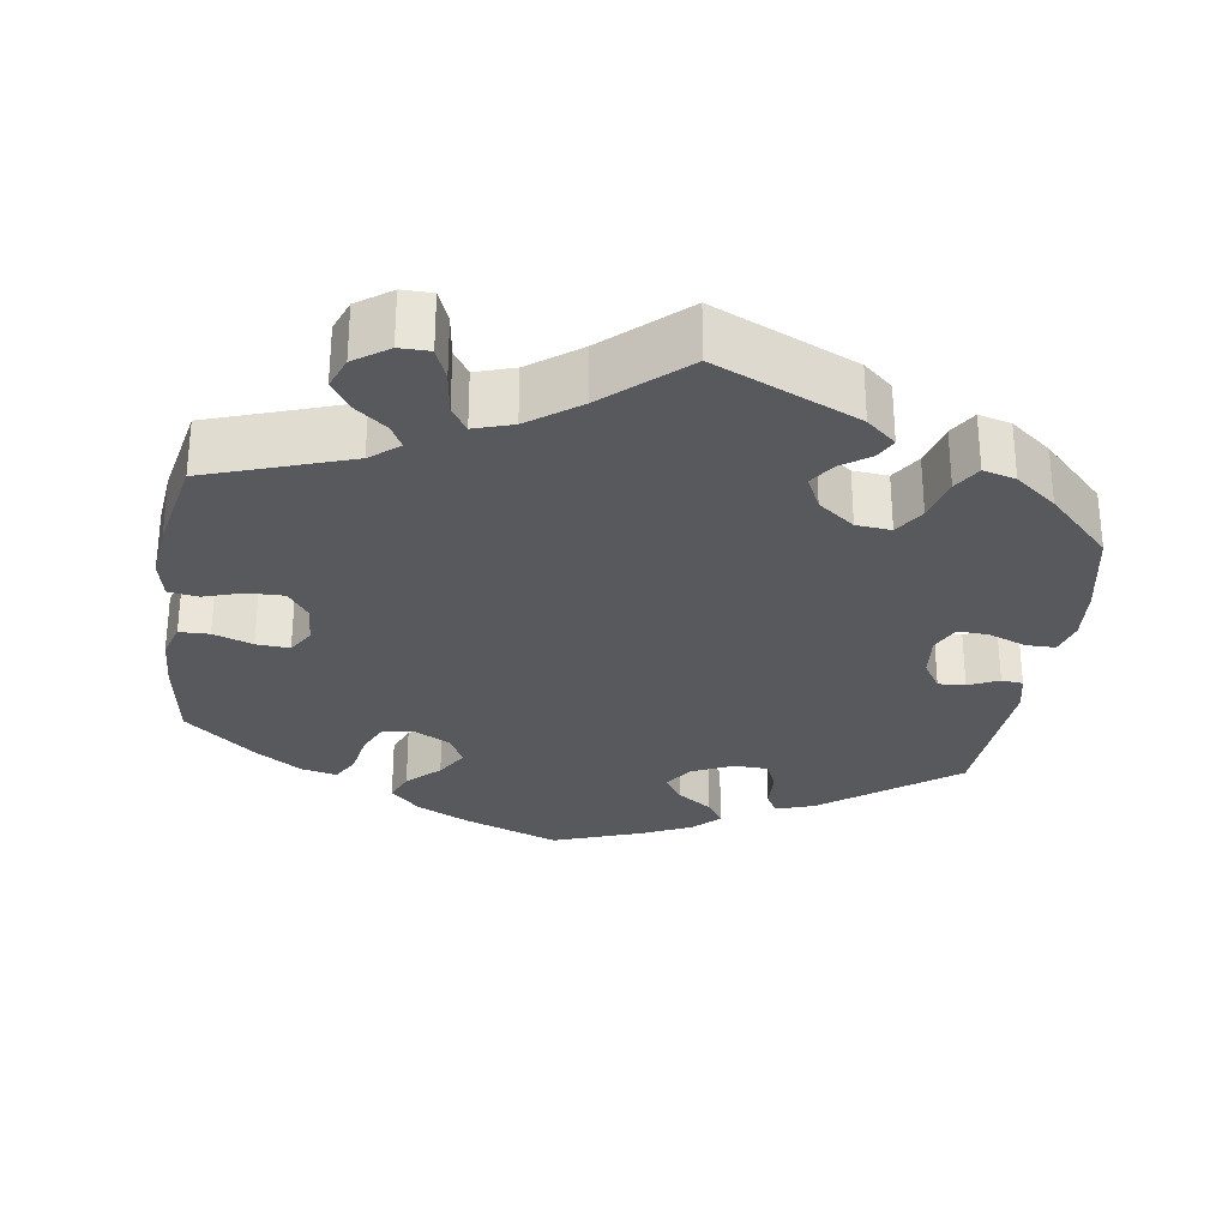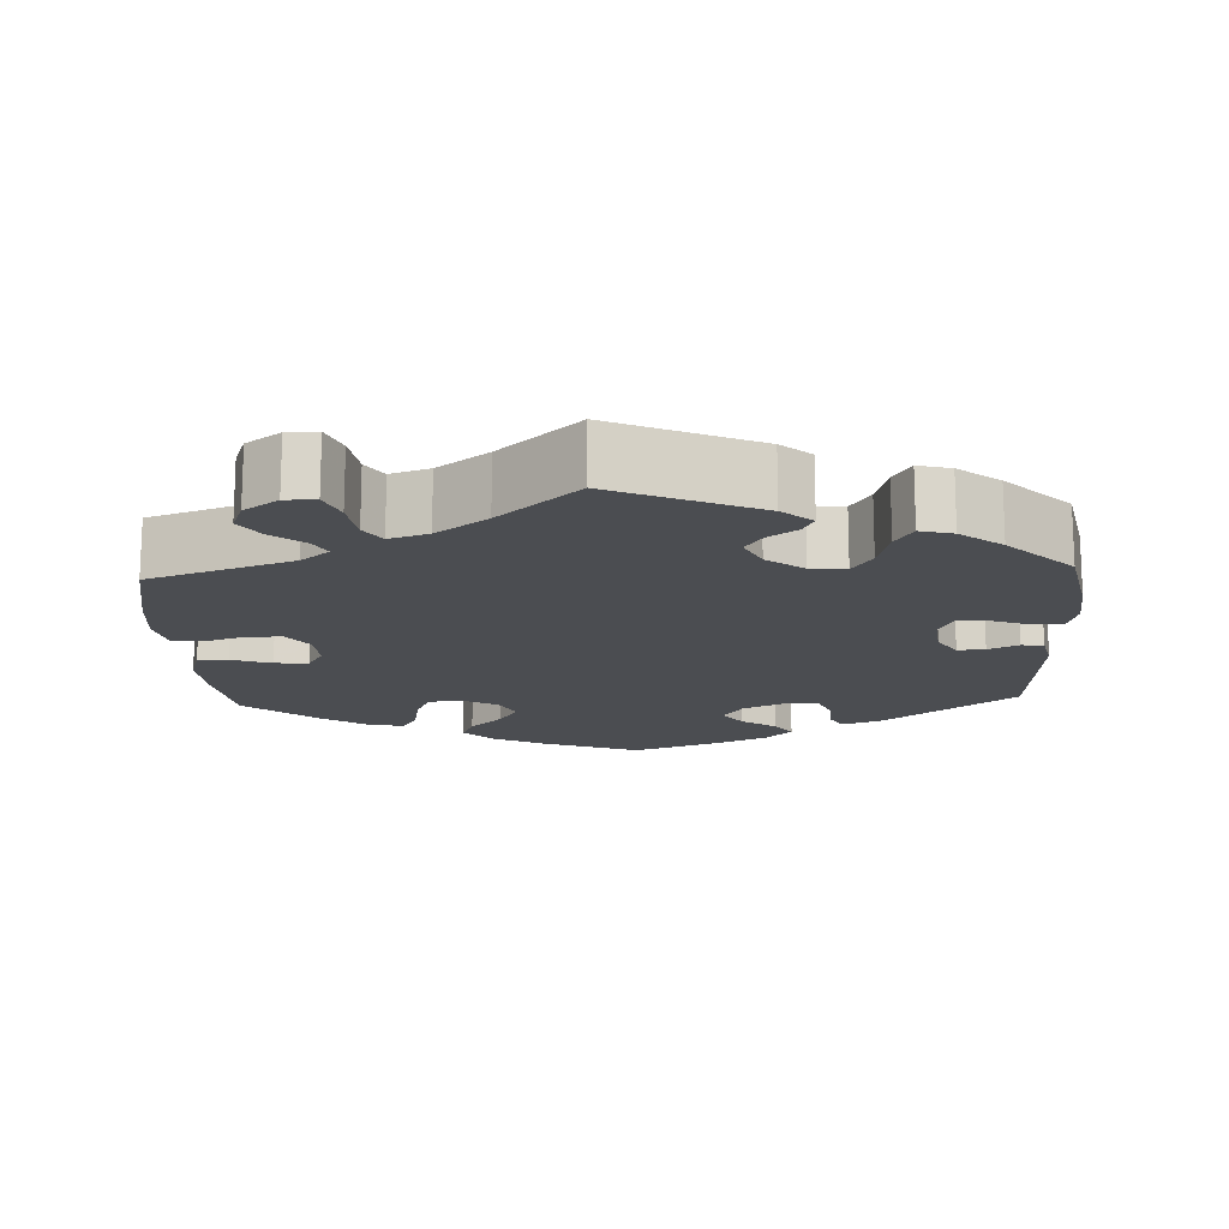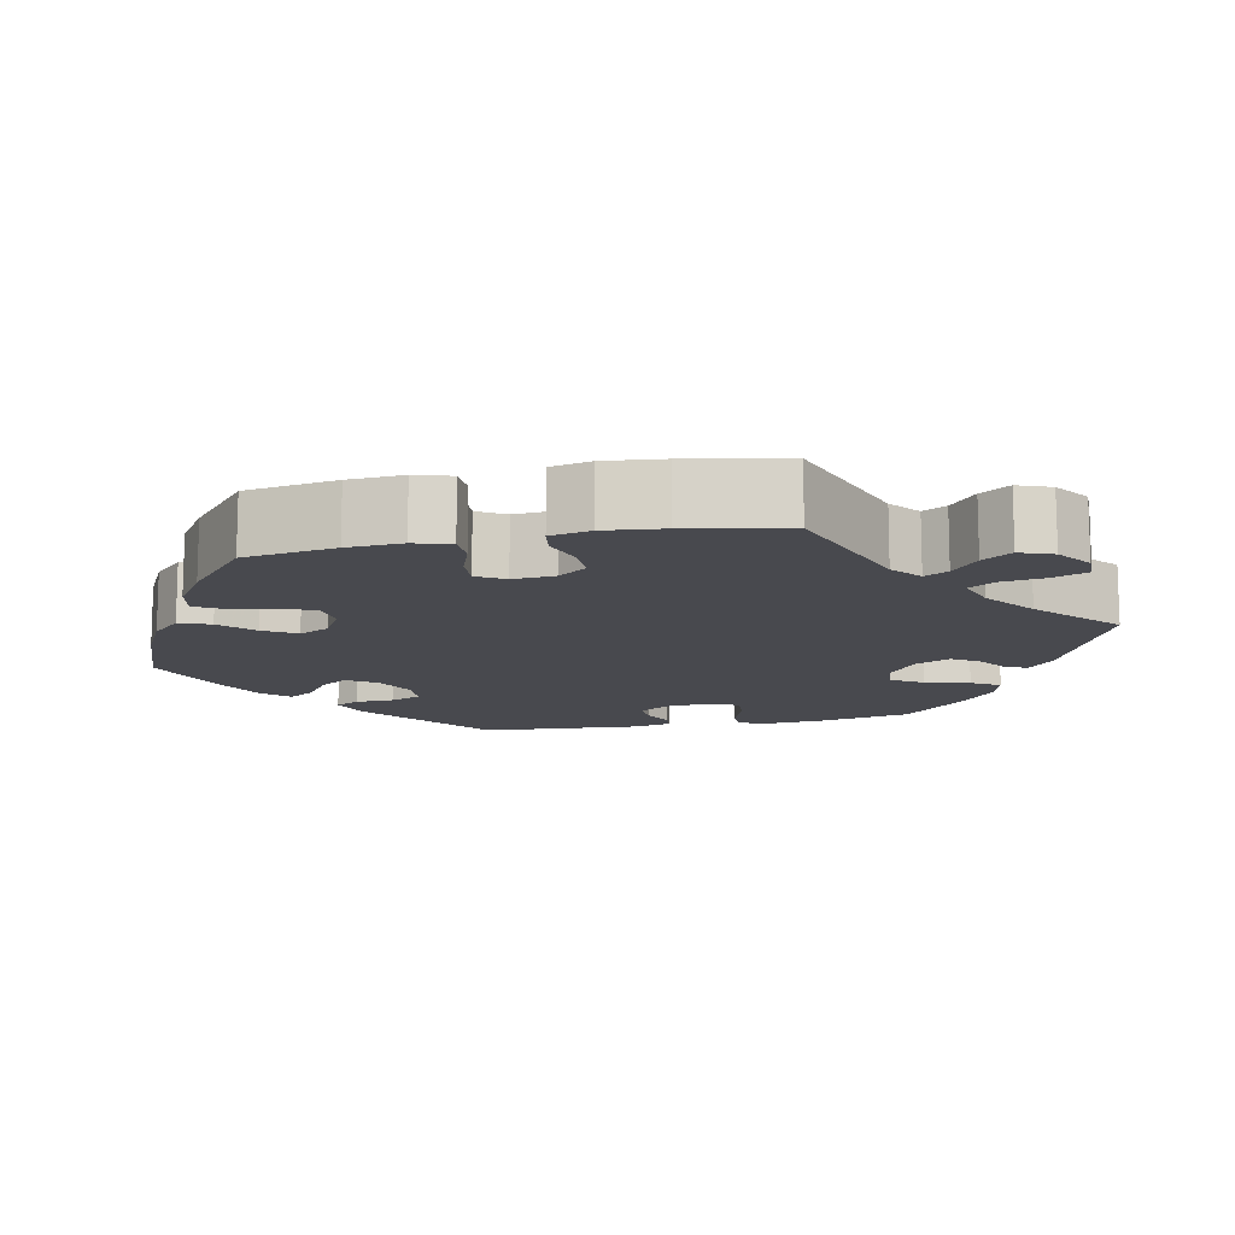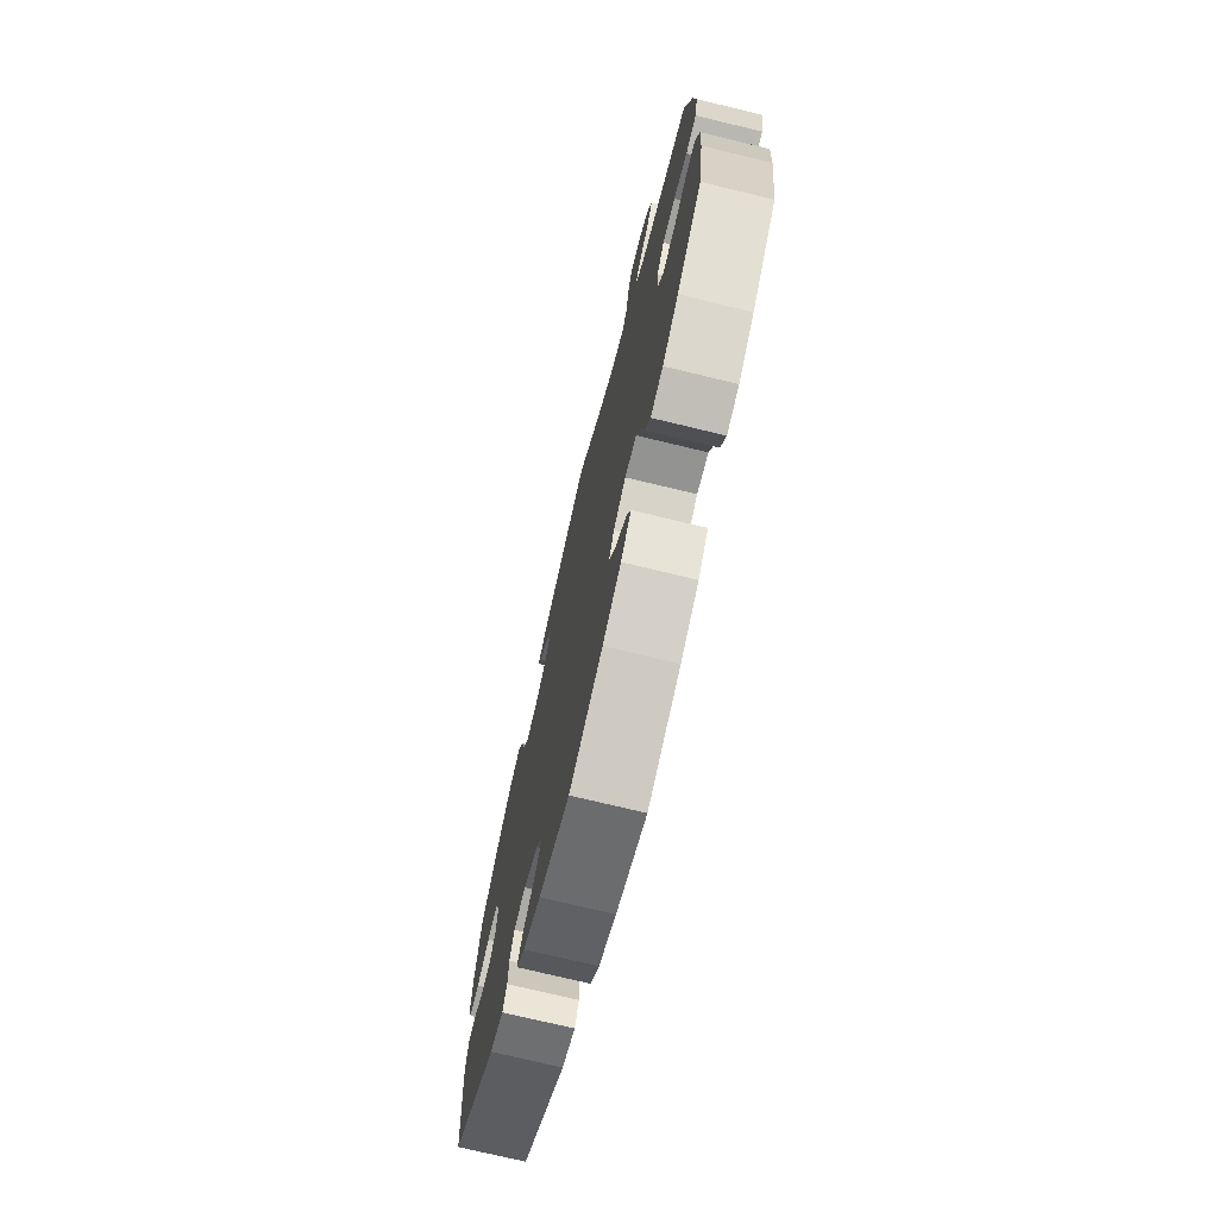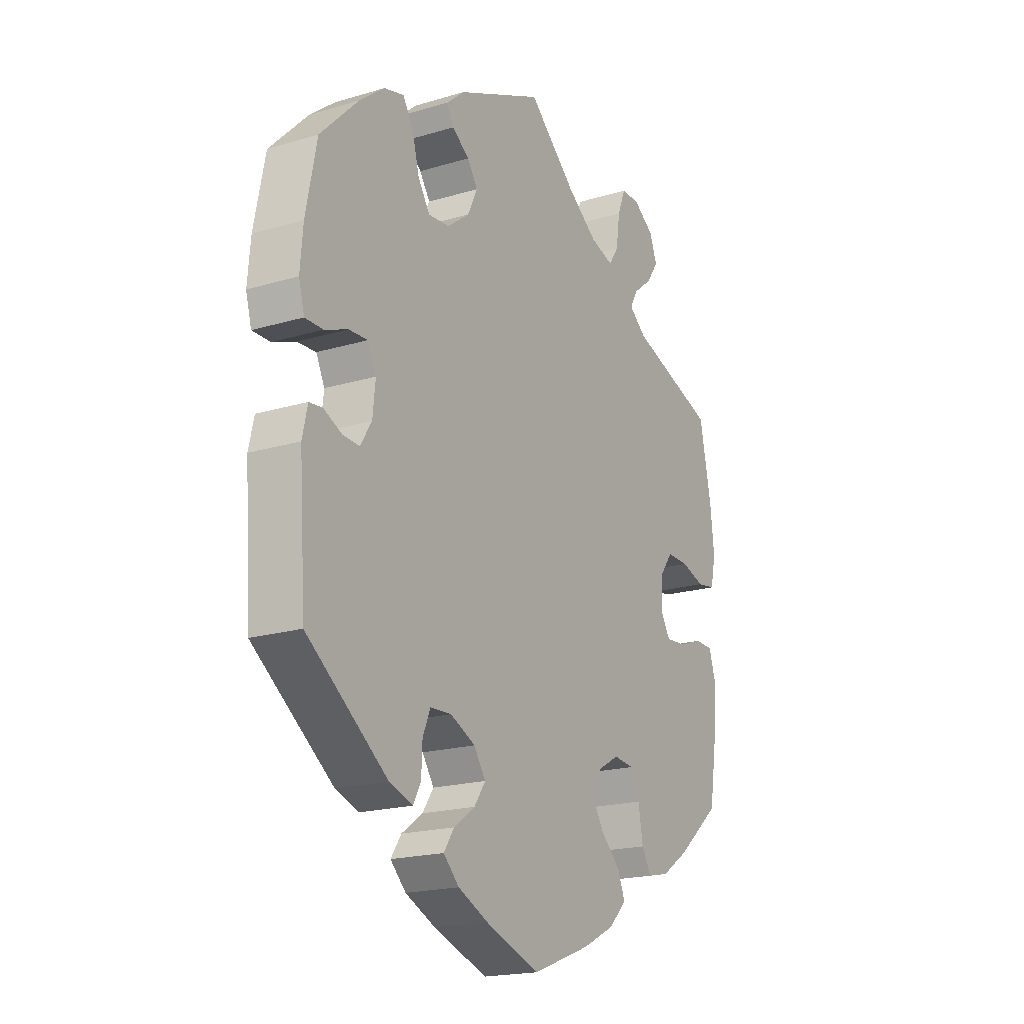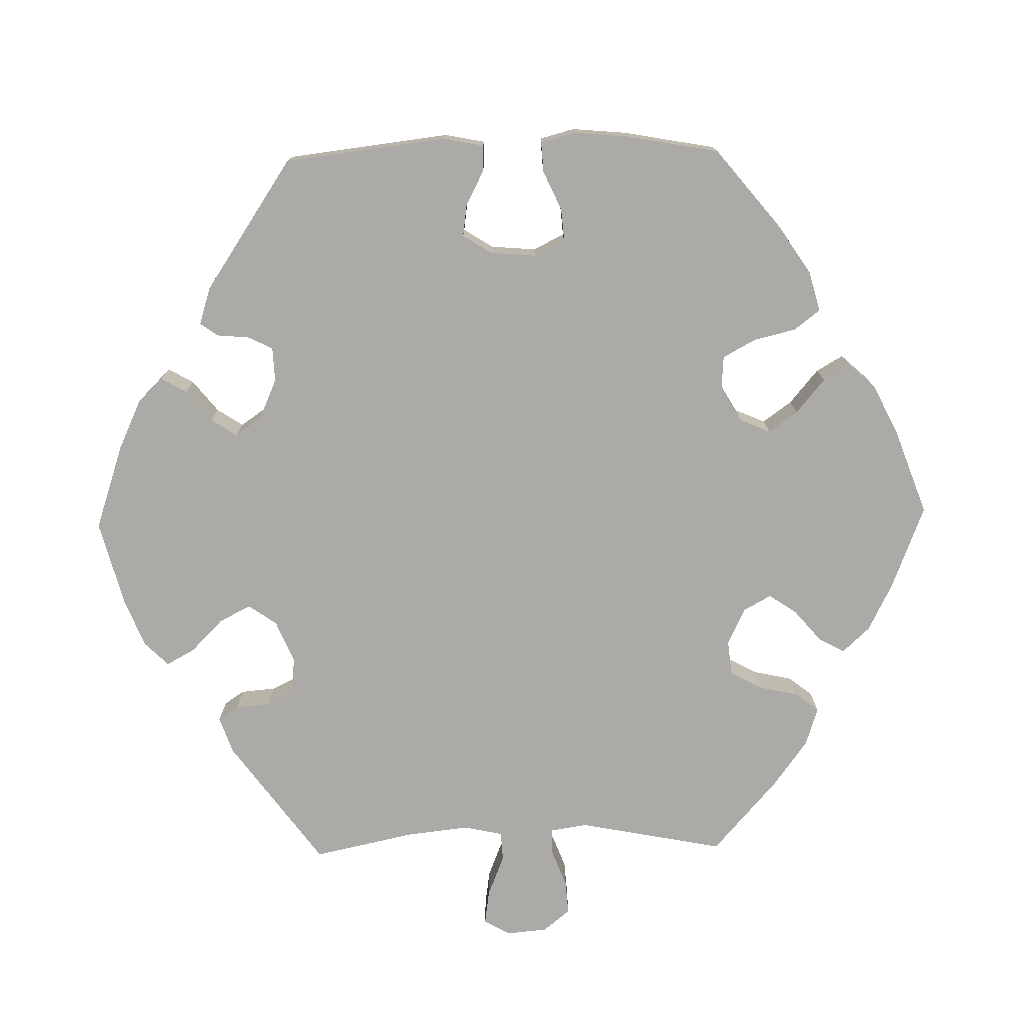
<metadata>
{"format":"obj","ext":"obj","renderer":"f3d","projection":"perspective","resolution":1024,"background":"white","views":[{"elev":-29.2,"azim":-8.5,"up":"+Y"},{"elev":-15.6,"azim":2.8,"up":"+Y"},{"elev":-12.7,"azim":-78.1,"up":"+Y"},{"elev":-73.3,"azim":-103.6,"up":"+Z"},{"elev":-19.3,"azim":119.5,"up":"+Z"},{"elev":-75.9,"azim":151.2,"up":"+Y"}]}
</metadata>
<code>
v 0.523 0.07 0.173
v 0.529 0.07 0.103
v 0.517 0.07 0.059
v 0.479 0.07 0.059
v 0.43 0.07 0.078
v 0.39 0.07 0.08
v 0.372 0.07 0.042
v 0.378 0.07 -0.014
v 0.402 0.07 -0.052
v 0.437 0.07 -0.05
v 0.476 0.07 -0.032
v 0.504 0.07 -0.035
v 0.515 0.07 -0.084
v 0.501 0.07 -0.288
v 0.33 0.07 -0.416
v 0.28 0.07 -0.433
v 0.264 0.07 -0.403
v 0.262 0.07 -0.353
v 0.246 0.07 -0.314
v 0.201 0.07 -0.312
v 0.148 0.07 -0.337
v 0.123 0.07 -0.374
v 0.147 0.07 -0.409
v 0.192 0.07 -0.441
v 0.214 0.07 -0.474
v 0.181 0.07 -0.507
v 0.116 0.07 -0.537
v 0.001 0.07 -0.578
v -0.123 0.07 -0.531
v -0.191 0.07 -0.497
v -0.229 0.07 -0.459
v -0.213 0.07 -0.42
v -0.172 0.07 -0.381
v -0.147 0.07 -0.34
v -0.166 0.07 -0.301
v -0.212 0.07 -0.275
v -0.255 0.07 -0.28
v -0.274 0.07 -0.322
v -0.284 0.07 -0.379
v -0.304 0.07 -0.414
v -0.35 0.07 -0.404
v -0.409 0.07 -0.365
v -0.501 0.07 -0.288
v -0.519 0.07 -0.172
v -0.523 0.07 -0.102
v -0.509 0.07 -0.056
v -0.47 0.07 -0.055
v -0.419 0.07 -0.073
v -0.376 0.07 -0.076
v -0.355 0.07 -0.041
v -0.359 0.07 0.012
v -0.386 0.07 0.049
v -0.433 0.07 0.048
v -0.483 0.07 0.032
v -0.522 0.07 0.038
v -0.533 0.07 0.089
v -0.525 0.07 0.164
v -0.5 0.07 0.289
v -0.316 0.07 0.352
v -0.279 0.07 0.382
v -0.295 0.07 0.412
v -0.336 0.07 0.445
v -0.361 0.07 0.482
v -0.345 0.07 0.524
v -0.301 0.07 0.555
v -0.262 0.07 0.555
v -0.245 0.07 0.512
v -0.237 0.07 0.455
v -0.216 0.07 0.423
v -0.166 0.07 0.439
v -0.101 0.07 0.487
v 0 0.07 0.578
v 0.184 0.07 0.496
v 0.222 0.07 0.463
v 0.208 0.07 0.435
v 0.171 0.07 0.409
v 0.149 0.07 0.376
v 0.17 0.07 0.332
v 0.217 0.07 0.296
v 0.262 0.07 0.292
v 0.287 0.07 0.331
v 0.302 0.07 0.388
v 0.324 0.07 0.424
v 0.366 0.07 0.413
v 0.419 0.07 0.371
v 0.5 0.07 0.289
v 0.523 0 0.173
v 0.529 0 0.103
v 0.517 0 0.059
v 0.479 0 0.059
v 0.43 0 0.078
v 0.39 0 0.08
v 0.372 0 0.042
v 0.378 0 -0.014
v 0.402 0 -0.052
v 0.437 0 -0.05
v 0.476 0 -0.032
v 0.504 0 -0.035
v 0.515 0 -0.084
v 0.501 0 -0.288
v 0.33 0 -0.416
v 0.28 0 -0.433
v 0.264 0 -0.403
v 0.262 0 -0.353
v 0.246 0 -0.314
v 0.201 0 -0.312
v 0.148 0 -0.337
v 0.123 0 -0.374
v 0.147 0 -0.409
v 0.192 0 -0.441
v 0.214 0 -0.474
v 0.181 0 -0.507
v 0.116 0 -0.537
v 0.001 0 -0.578
v -0.123 0 -0.531
v -0.191 0 -0.497
v -0.229 0 -0.459
v -0.213 0 -0.42
v -0.172 0 -0.381
v -0.147 0 -0.34
v -0.166 0 -0.301
v -0.212 0 -0.275
v -0.255 0 -0.28
v -0.274 0 -0.322
v -0.284 0 -0.379
v -0.304 0 -0.414
v -0.35 0 -0.404
v -0.409 0 -0.365
v -0.501 0 -0.288
v -0.519 0 -0.172
v -0.523 0 -0.102
v -0.509 0 -0.056
v -0.47 0 -0.055
v -0.419 0 -0.073
v -0.376 0 -0.076
v -0.355 0 -0.041
v -0.359 0 0.012
v -0.386 0 0.049
v -0.433 0 0.048
v -0.483 0 0.032
v -0.522 0 0.038
v -0.533 0 0.089
v -0.525 0 0.164
v -0.5 0 0.289
v -0.316 0 0.352
v -0.279 0 0.382
v -0.295 0 0.412
v -0.336 0 0.445
v -0.361 0 0.482
v -0.345 0 0.524
v -0.301 0 0.555
v -0.262 0 0.555
v -0.245 0 0.512
v -0.237 0 0.455
v -0.216 0 0.423
v -0.166 0 0.439
v -0.101 0 0.487
v 0 0 0.578
v 0.184 0 0.496
v 0.222 0 0.463
v 0.208 0 0.435
v 0.171 0 0.409
v 0.149 0 0.376
v 0.17 0 0.332
v 0.217 0 0.296
v 0.262 0 0.292
v 0.287 0 0.331
v 0.302 0 0.388
v 0.324 0 0.424
v 0.366 0 0.413
v 0.419 0 0.371
v 0.5 0 0.289
f 81 82 83 84
f 80 81 84 85
f 73 74 75 76
f 71 72 73 76
f 70 71 76 77
f 69 70 77 78
f 65 66 67 68
f 63 64 65 68
f 61 62 63 68
f 60 61 68 69
f 59 60 69 78
f 53 54 55 56
f 52 53 56 57
f 45 46 47 48
f 45 48 49
f 44 45 49
f 43 44 49
f 42 43 49 50
f 38 39 40 41
f 37 38 41 42
f 30 31 32 33
f 30 33 34
f 29 30 34
f 28 29 34
f 27 28 34 35
f 23 24 25 26
f 22 23 26 27
f 15 16 17 18
f 15 18 19
f 14 15 19
f 13 14 19 20
f 10 11 12 13
f 9 10 13 20
f 2 3 4 5
f 2 5 6
f 1 2 6
f 80 85 86 1
f 58 59 78 79
f 52 57 58 79
f 51 52 79 80
f 50 51 80 1
f 37 42 50 1
f 22 27 35
f 21 22 35 36
f 8 9 20 21
f 7 8 21 36
f 6 7 36 37
f 1 6 37
f 170 169 168 167
f 171 170 167 166
f 162 161 160 159
f 162 159 158 157
f 163 162 157 156
f 164 163 156 155
f 154 153 152 151
f 154 151 150 149
f 154 149 148 147
f 155 154 147 146
f 164 155 146 145
f 142 141 140 139
f 143 142 139 138
f 134 133 132 131
f 135 134 131
f 135 131 130
f 135 130 129
f 136 135 129 128
f 127 126 125 124
f 128 127 124 123
f 119 118 117 116
f 120 119 116
f 120 116 115
f 120 115 114
f 121 120 114 113
f 112 111 110 109
f 113 112 109 108
f 104 103 102 101
f 105 104 101
f 105 101 100
f 106 105 100 99
f 99 98 97 96
f 106 99 96 95
f 91 90 89 88
f 92 91 88
f 92 88 87
f 87 172 171 166
f 165 164 145 144
f 165 144 143 138
f 166 165 138 137
f 87 166 137 136
f 87 136 128 123
f 121 113 108
f 122 121 108 107
f 107 106 95 94
f 122 107 94 93
f 123 122 93 92
f 123 92 87
f 1 87 88 2
f 2 88 89 3
f 3 89 90 4
f 4 90 91 5
f 5 91 92 6
f 6 92 93 7
f 7 93 94 8
f 8 94 95 9
f 9 95 96 10
f 10 96 97 11
f 11 97 98 12
f 12 98 99 13
f 13 99 100 14
f 14 100 101 15
f 15 101 102 16
f 16 102 103 17
f 17 103 104 18
f 18 104 105 19
f 19 105 106 20
f 20 106 107 21
f 21 107 108 22
f 22 108 109 23
f 23 109 110 24
f 24 110 111 25
f 25 111 112 26
f 26 112 113 27
f 27 113 114 28
f 28 114 115 29
f 29 115 116 30
f 30 116 117 31
f 31 117 118 32
f 32 118 119 33
f 33 119 120 34
f 34 120 121 35
f 35 121 122 36
f 36 122 123 37
f 37 123 124 38
f 38 124 125 39
f 39 125 126 40
f 40 126 127 41
f 41 127 128 42
f 42 128 129 43
f 43 129 130 44
f 44 130 131 45
f 45 131 132 46
f 46 132 133 47
f 47 133 134 48
f 48 134 135 49
f 49 135 136 50
f 50 136 137 51
f 51 137 138 52
f 52 138 139 53
f 53 139 140 54
f 54 140 141 55
f 55 141 142 56
f 56 142 143 57
f 57 143 144 58
f 58 144 145 59
f 59 145 146 60
f 60 146 147 61
f 61 147 148 62
f 62 148 149 63
f 63 149 150 64
f 64 150 151 65
f 65 151 152 66
f 66 152 153 67
f 67 153 154 68
f 68 154 155 69
f 69 155 156 70
f 70 156 157 71
f 71 157 158 72
f 72 158 159 73
f 73 159 160 74
f 74 160 161 75
f 75 161 162 76
f 76 162 163 77
f 77 163 164 78
f 78 164 165 79
f 79 165 166 80
f 80 166 167 81
f 81 167 168 82
f 82 168 169 83
f 83 169 170 84
f 84 170 171 85
f 85 171 172 86
f 86 172 87 1

</code>
